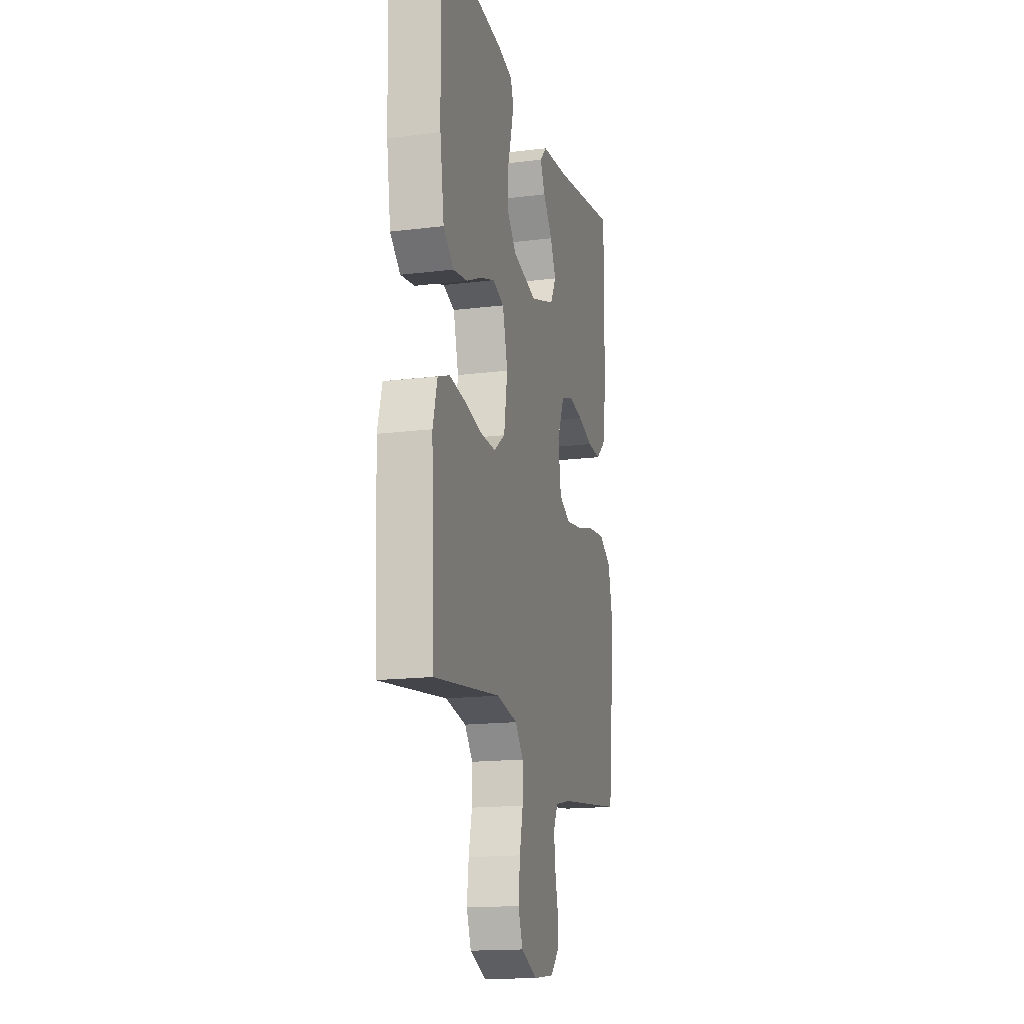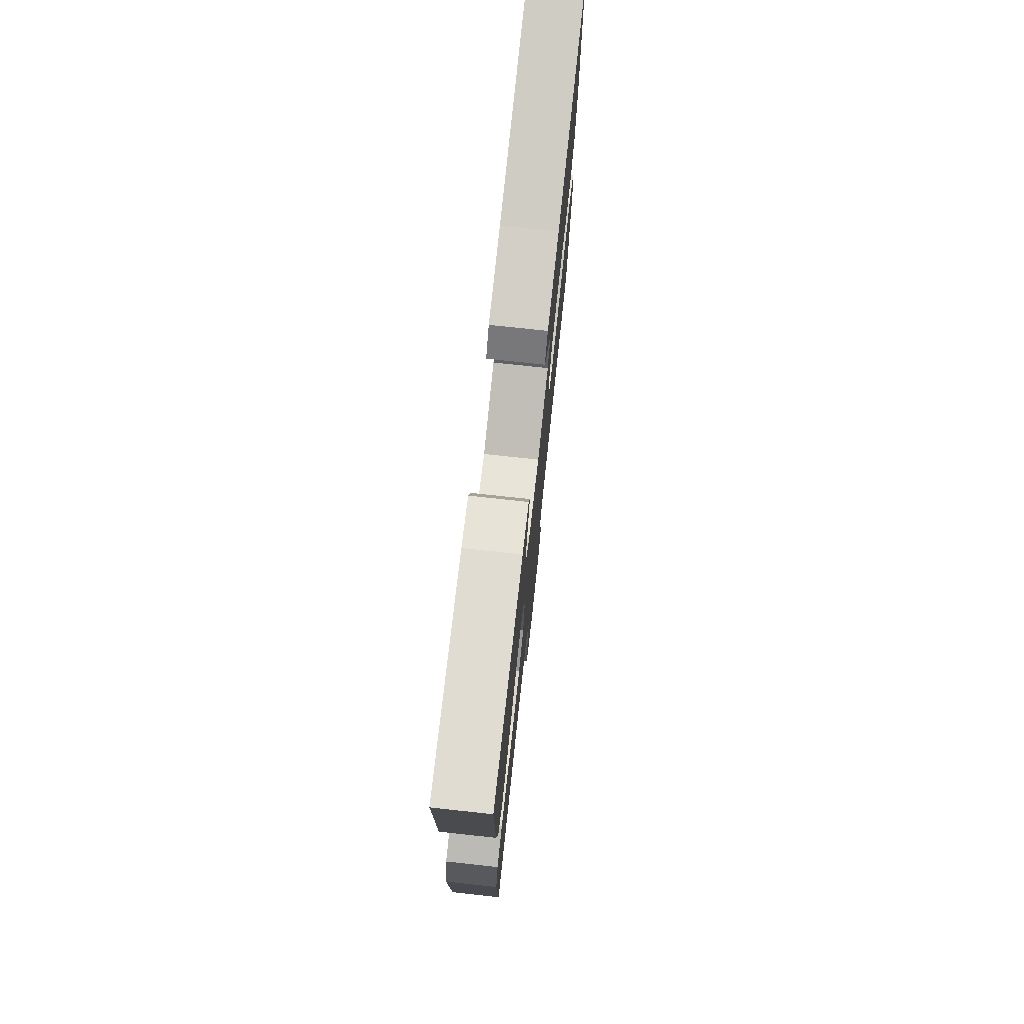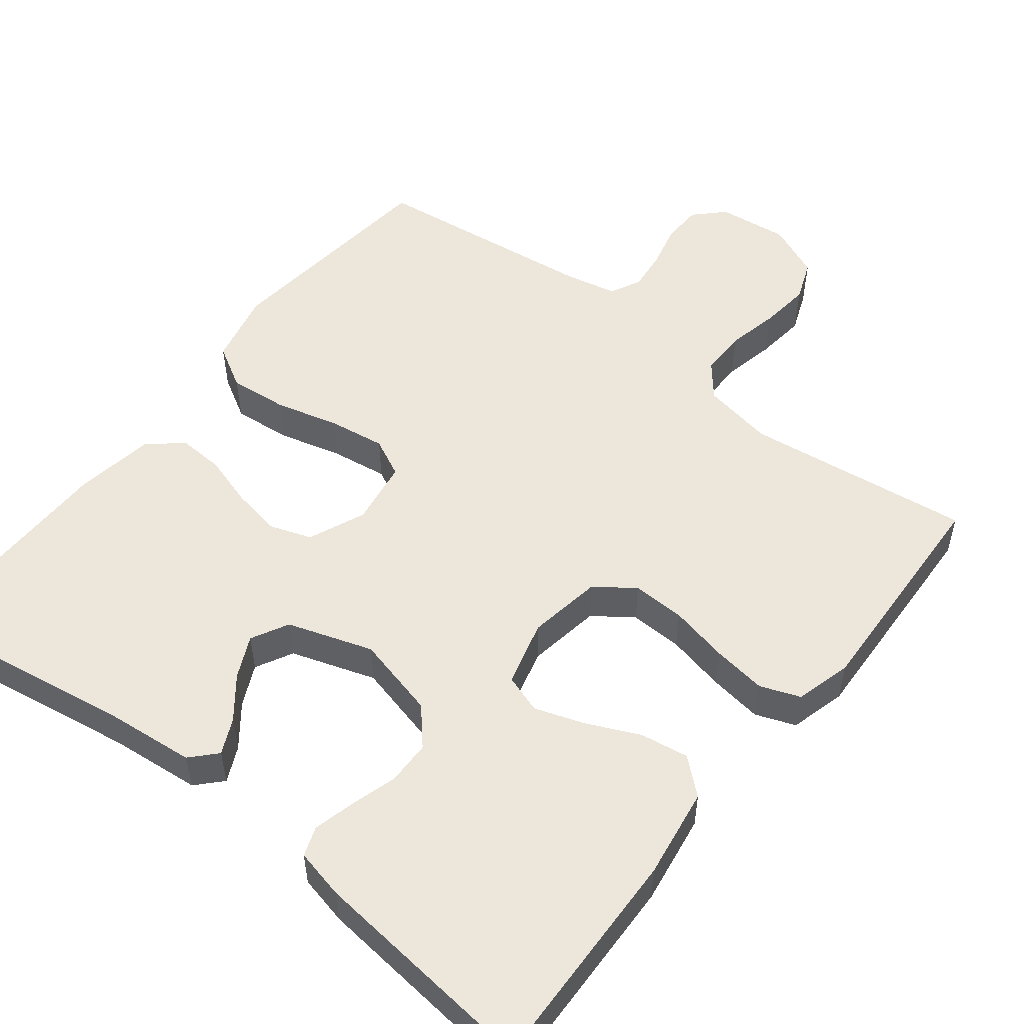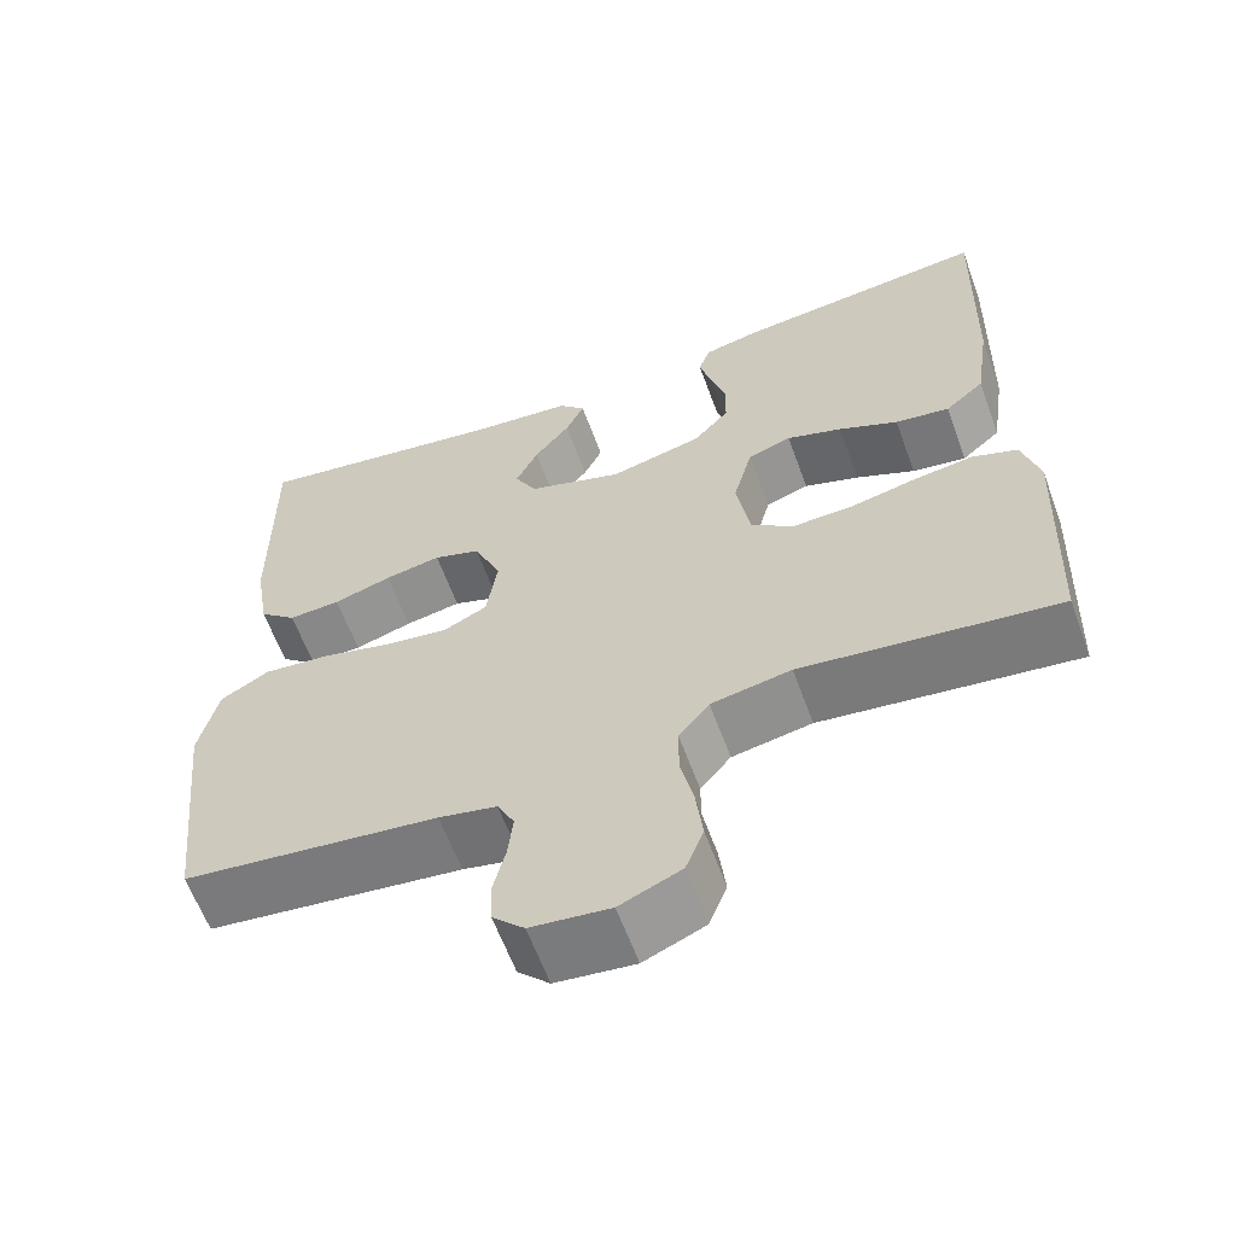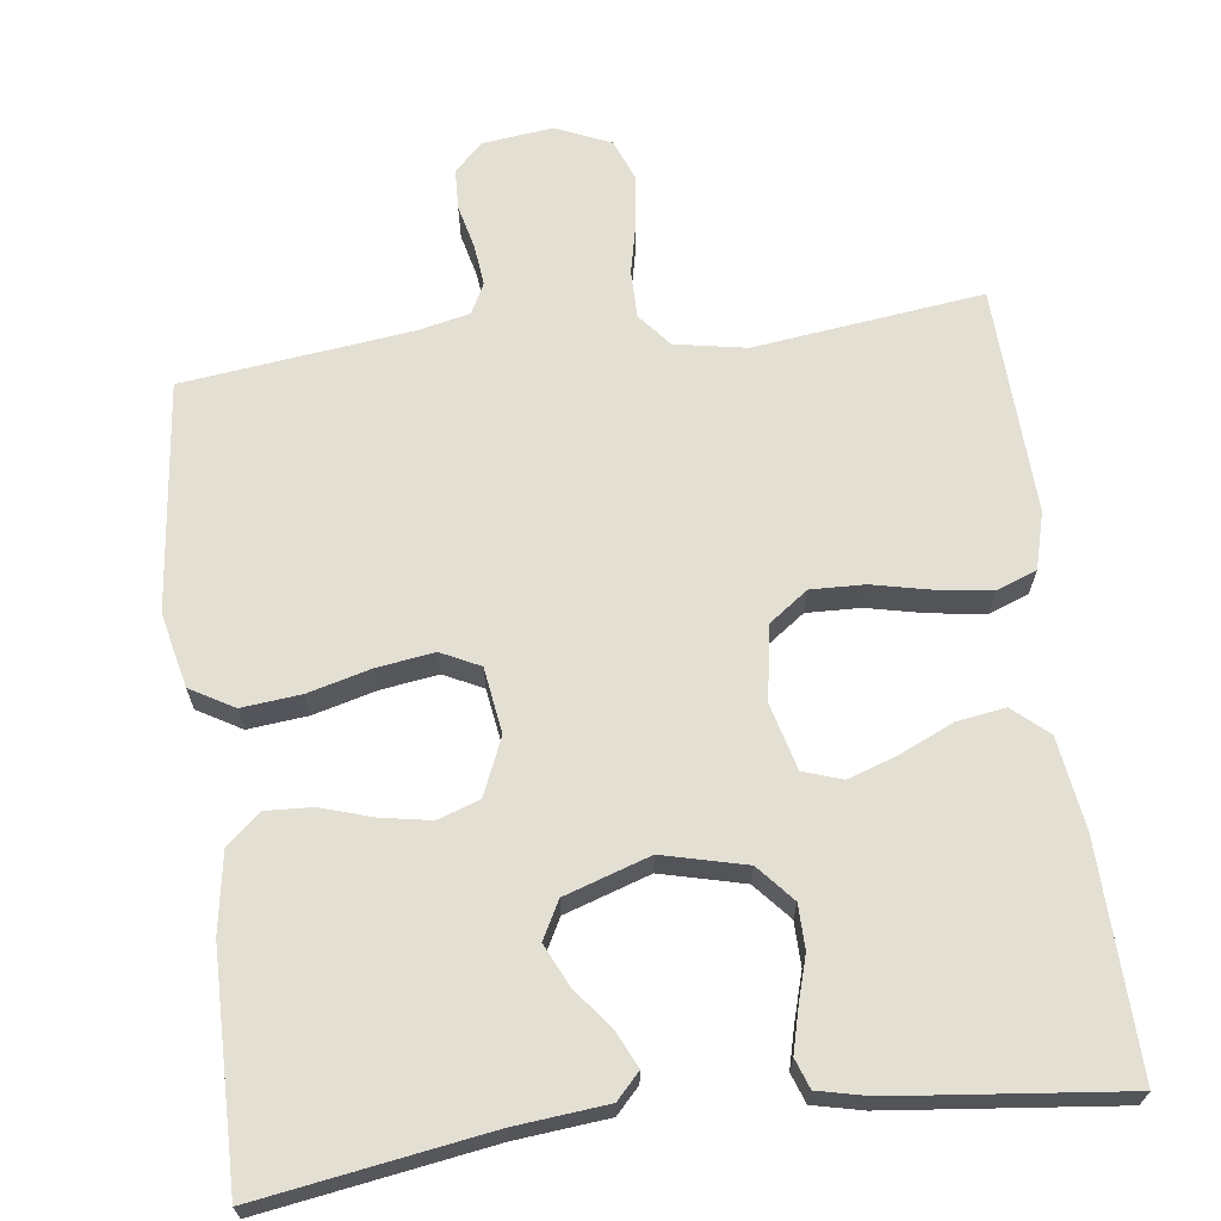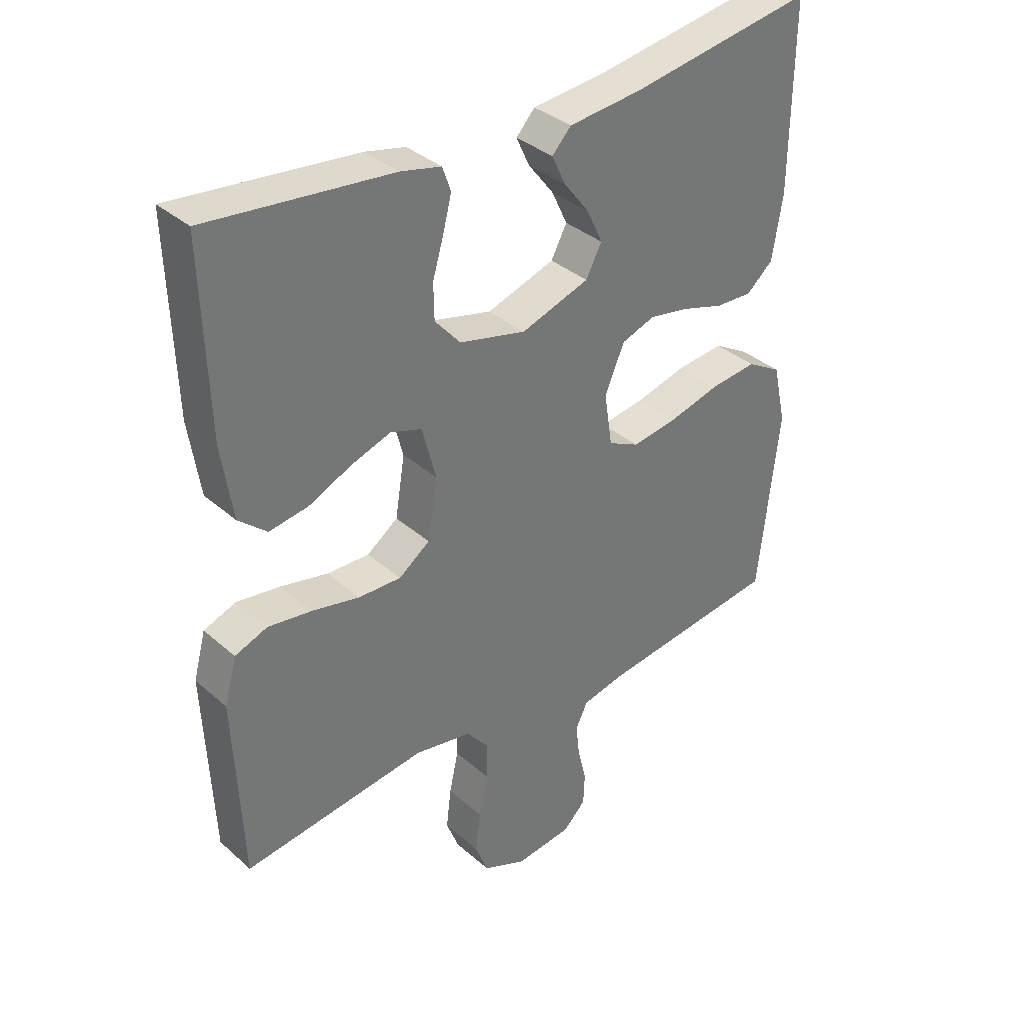
<metadata>
{"format":"obj","ext":"obj","renderer":"f3d","projection":"perspective","resolution":1024,"background":"white","views":[{"elev":-16.3,"azim":104.3,"up":"+Z"},{"elev":75.3,"azim":96.2,"up":"+Z"},{"elev":52.8,"azim":38.1,"up":"+Y"},{"elev":-61.6,"azim":20.1,"up":"+Z"},{"elev":66.9,"azim":-7.2,"up":"+Y"},{"elev":35.5,"azim":139.0,"up":"+Z"}]}
</metadata>
<code>
v 0.5 0.07 0.5
v 0.491 0.07 0.2
v 0.473 0.07 0.08
v 0.427 0.07 0.04
v 0.363 0.07 0.05
v 0.293 0.07 0.082
v 0.228 0.07 0.104
v 0.177 0.07 0.087
v 0.154 0.07 0
v 0.17 0.07 -0.098
v 0.221 0.07 -0.135
v 0.291 0.07 -0.133
v 0.369 0.07 -0.116
v 0.44 0.07 -0.106
v 0.493 0.07 -0.126
v 0.513 0.07 -0.2
v 0.5 0.07 -0.5
v 0.2 0.07 -0.462
v 0.106 0.07 -0.479
v 0.07 0.07 -0.523
v 0.07 0.07 -0.585
v 0.085 0.07 -0.653
v 0.093 0.07 -0.72
v 0.072 0.07 -0.774
v 0 0.07 -0.805
v -0.093 0.07 -0.794
v -0.13 0.07 -0.757
v -0.132 0.07 -0.704
v -0.118 0.07 -0.646
v -0.112 0.07 -0.592
v -0.132 0.07 -0.552
v -0.2 0.07 -0.537
v -0.5 0.07 -0.5
v -0.533 0.07 -0.2
v -0.511 0.07 -0.103
v -0.454 0.07 -0.07
v -0.376 0.07 -0.078
v -0.293 0.07 -0.1
v -0.218 0.07 -0.111
v -0.167 0.07 -0.086
v -0.154 0.07 0
v -0.186 0.07 0.075
v -0.241 0.07 0.094
v -0.307 0.07 0.082
v -0.375 0.07 0.061
v -0.436 0.07 0.058
v -0.48 0.07 0.096
v -0.497 0.07 0.2
v -0.5 0.07 0.5
v -0.2 0.07 0.452
v -0.079 0.07 0.44
v -0.048 0.07 0.407
v -0.07 0.07 0.36
v -0.112 0.07 0.306
v -0.138 0.07 0.251
v -0.112 0.07 0.202
v 0 0.07 0.165
v 0.109 0.07 0.192
v 0.151 0.07 0.24
v 0.152 0.07 0.298
v 0.134 0.07 0.359
v 0.12 0.07 0.414
v 0.134 0.07 0.453
v 0.2 0.07 0.468
v 0.5 0 0.5
v 0.491 0 0.2
v 0.473 0 0.08
v 0.427 0 0.04
v 0.363 0 0.05
v 0.293 0 0.082
v 0.228 0 0.104
v 0.177 0 0.087
v 0.154 0 0
v 0.17 0 -0.098
v 0.221 0 -0.135
v 0.291 0 -0.133
v 0.369 0 -0.116
v 0.44 0 -0.106
v 0.493 0 -0.126
v 0.513 0 -0.2
v 0.5 0 -0.5
v 0.2 0 -0.462
v 0.106 0 -0.479
v 0.07 0 -0.523
v 0.07 0 -0.585
v 0.085 0 -0.653
v 0.093 0 -0.72
v 0.072 0 -0.774
v 0 0 -0.805
v -0.093 0 -0.794
v -0.13 0 -0.757
v -0.132 0 -0.704
v -0.118 0 -0.646
v -0.112 0 -0.592
v -0.132 0 -0.552
v -0.2 0 -0.537
v -0.5 0 -0.5
v -0.533 0 -0.2
v -0.511 0 -0.103
v -0.454 0 -0.07
v -0.376 0 -0.078
v -0.293 0 -0.1
v -0.218 0 -0.111
v -0.167 0 -0.086
v -0.154 0 0
v -0.186 0 0.075
v -0.241 0 0.094
v -0.307 0 0.082
v -0.375 0 0.061
v -0.436 0 0.058
v -0.48 0 0.096
v -0.497 0 0.2
v -0.5 0 0.5
v -0.2 0 0.452
v -0.079 0 0.44
v -0.048 0 0.407
v -0.07 0 0.36
v -0.112 0 0.306
v -0.138 0 0.251
v -0.112 0 0.202
v 0 0 0.165
v 0.109 0 0.192
v 0.151 0 0.24
v 0.152 0 0.298
v 0.134 0 0.359
v 0.12 0 0.414
v 0.134 0 0.453
v 0.2 0 0.468
f 60 61 62 63
f 60 63 64 1
f 51 52 53 54
f 50 51 54 55
f 49 50 55
f 48 49 55 56
f 44 45 46 47
f 43 44 47 48
f 42 43 48 56
f 35 36 37 38
f 35 38 39
f 32 33 34 35
f 31 32 35 39
f 30 31 39 40
f 26 27 28 29
f 26 29 30
f 25 26 30
f 21 22 23 24
f 21 24 25 30
f 15 16 17 18
f 15 18 19
f 12 13 14 15
f 12 15 19
f 11 12 19 20
f 3 4 5 6
f 3 6 7
f 2 3 7
f 59 60 1 2
f 58 59 2 7
f 57 58 7 8
f 41 42 56 57
f 41 57 8 9
f 40 41 9 10
f 20 21 30 40
f 10 11 20 40
f 127 126 125 124
f 65 128 127 124
f 118 117 116 115
f 119 118 115 114
f 119 114 113
f 120 119 113 112
f 111 110 109 108
f 112 111 108 107
f 120 112 107 106
f 102 101 100 99
f 103 102 99
f 99 98 97 96
f 103 99 96 95
f 104 103 95 94
f 93 92 91 90
f 94 93 90
f 94 90 89
f 88 87 86 85
f 94 89 88 85
f 82 81 80 79
f 83 82 79
f 79 78 77 76
f 83 79 76
f 84 83 76 75
f 70 69 68 67
f 71 70 67
f 71 67 66
f 66 65 124 123
f 71 66 123 122
f 72 71 122 121
f 121 120 106 105
f 73 72 121 105
f 74 73 105 104
f 104 94 85 84
f 104 84 75 74
f 1 65 66 2
f 2 66 67 3
f 3 67 68 4
f 4 68 69 5
f 5 69 70 6
f 6 70 71 7
f 7 71 72 8
f 8 72 73 9
f 9 73 74 10
f 10 74 75 11
f 11 75 76 12
f 12 76 77 13
f 13 77 78 14
f 14 78 79 15
f 15 79 80 16
f 16 80 81 17
f 17 81 82 18
f 18 82 83 19
f 19 83 84 20
f 20 84 85 21
f 21 85 86 22
f 22 86 87 23
f 23 87 88 24
f 24 88 89 25
f 25 89 90 26
f 26 90 91 27
f 27 91 92 28
f 28 92 93 29
f 29 93 94 30
f 30 94 95 31
f 31 95 96 32
f 32 96 97 33
f 33 97 98 34
f 34 98 99 35
f 35 99 100 36
f 36 100 101 37
f 37 101 102 38
f 38 102 103 39
f 39 103 104 40
f 40 104 105 41
f 41 105 106 42
f 42 106 107 43
f 43 107 108 44
f 44 108 109 45
f 45 109 110 46
f 46 110 111 47
f 47 111 112 48
f 48 112 113 49
f 49 113 114 50
f 50 114 115 51
f 51 115 116 52
f 52 116 117 53
f 53 117 118 54
f 54 118 119 55
f 55 119 120 56
f 56 120 121 57
f 57 121 122 58
f 58 122 123 59
f 59 123 124 60
f 60 124 125 61
f 61 125 126 62
f 62 126 127 63
f 63 127 128 64
f 64 128 65 1

</code>
